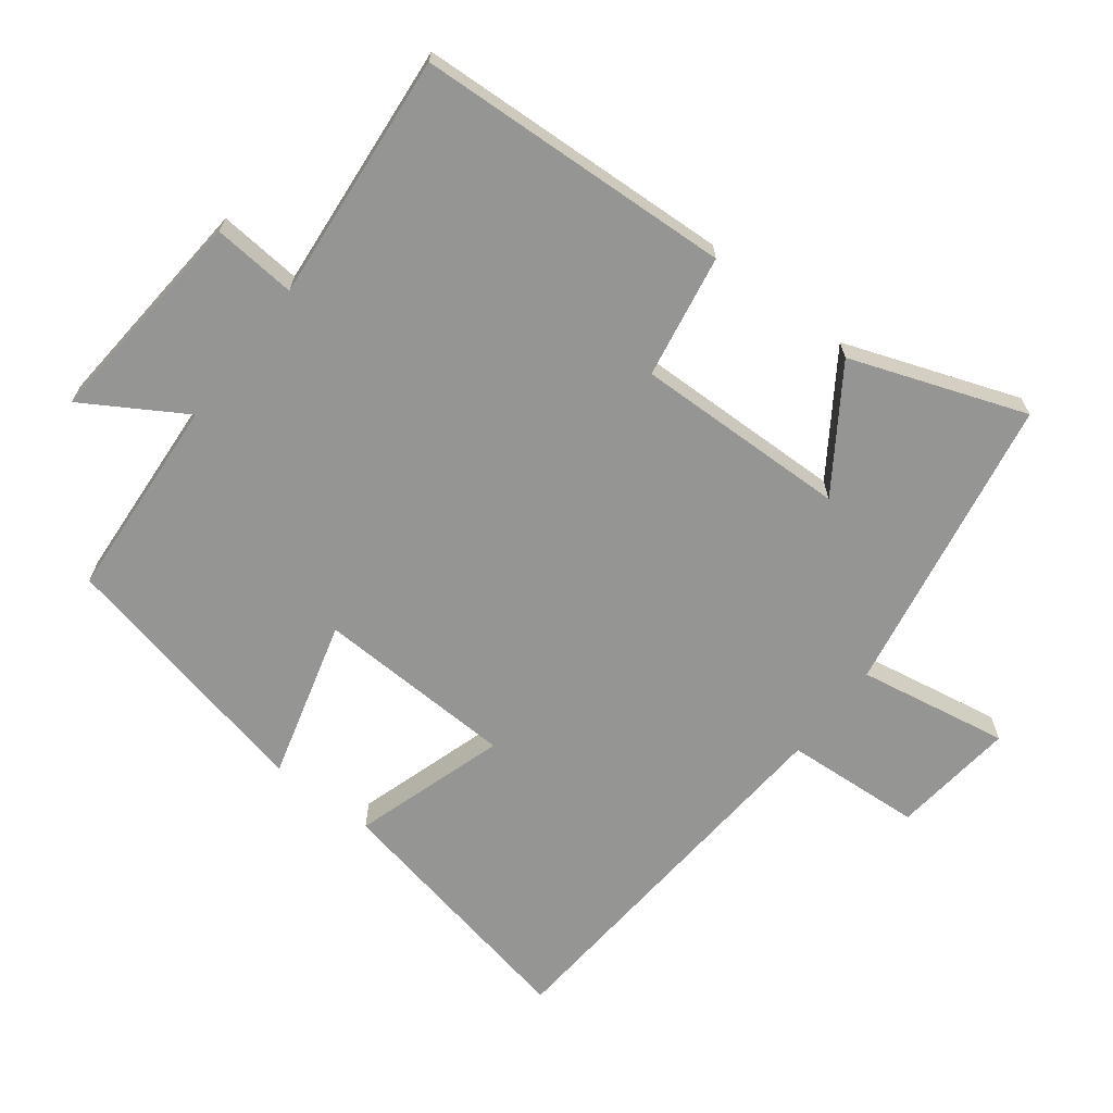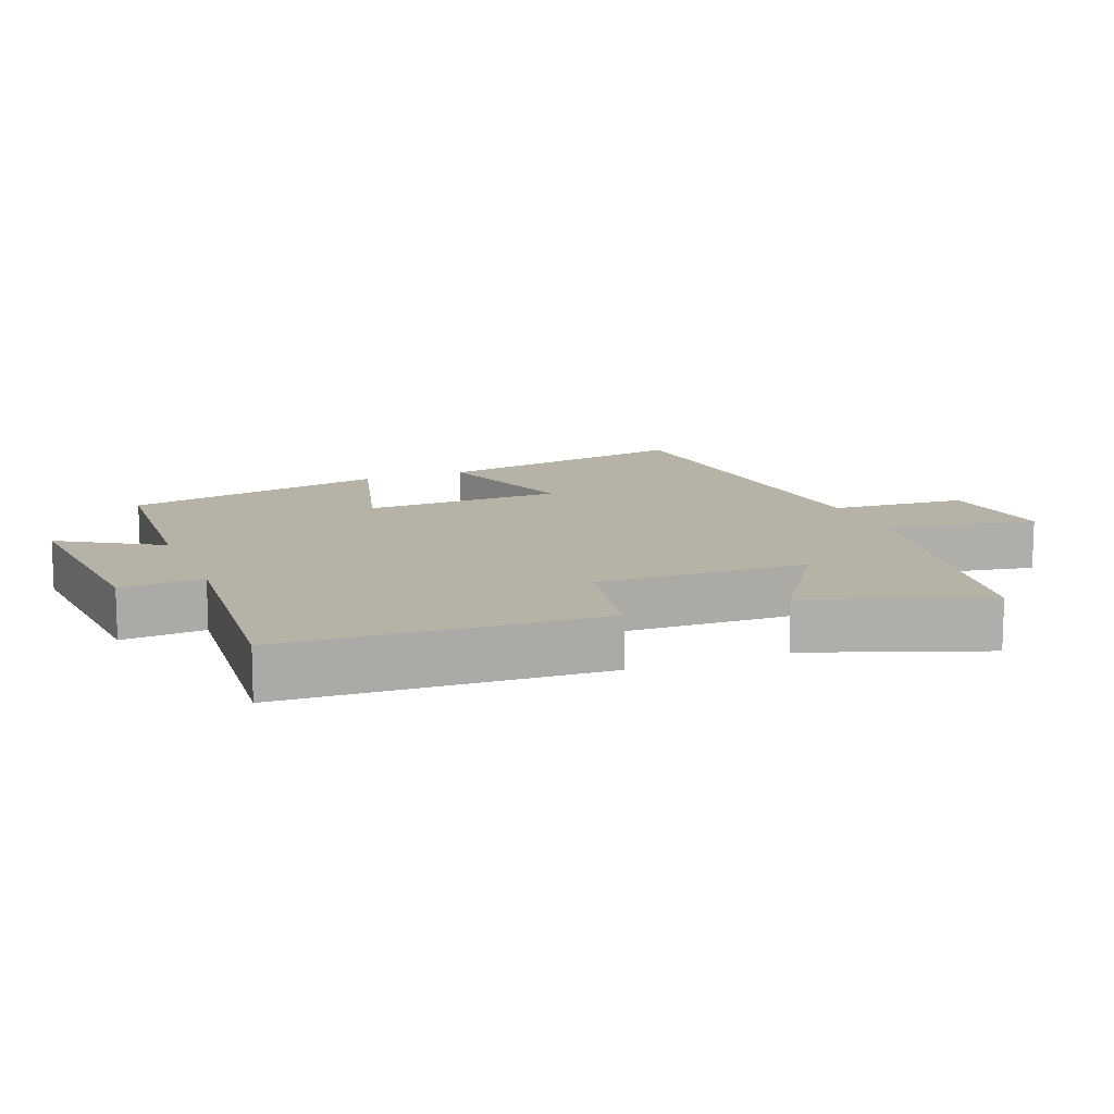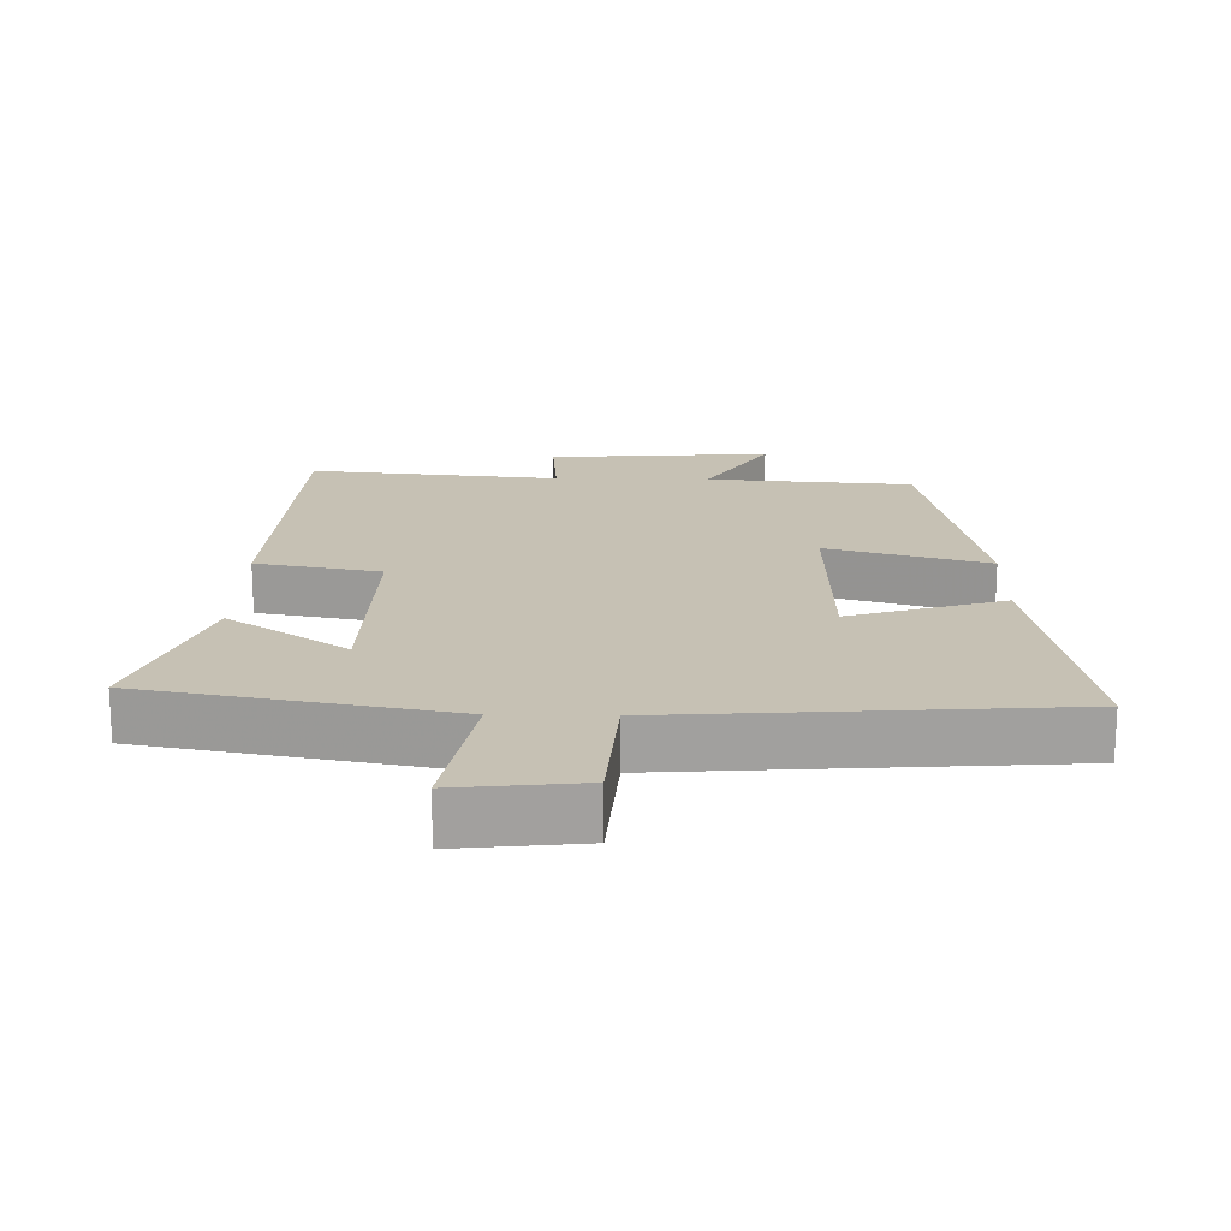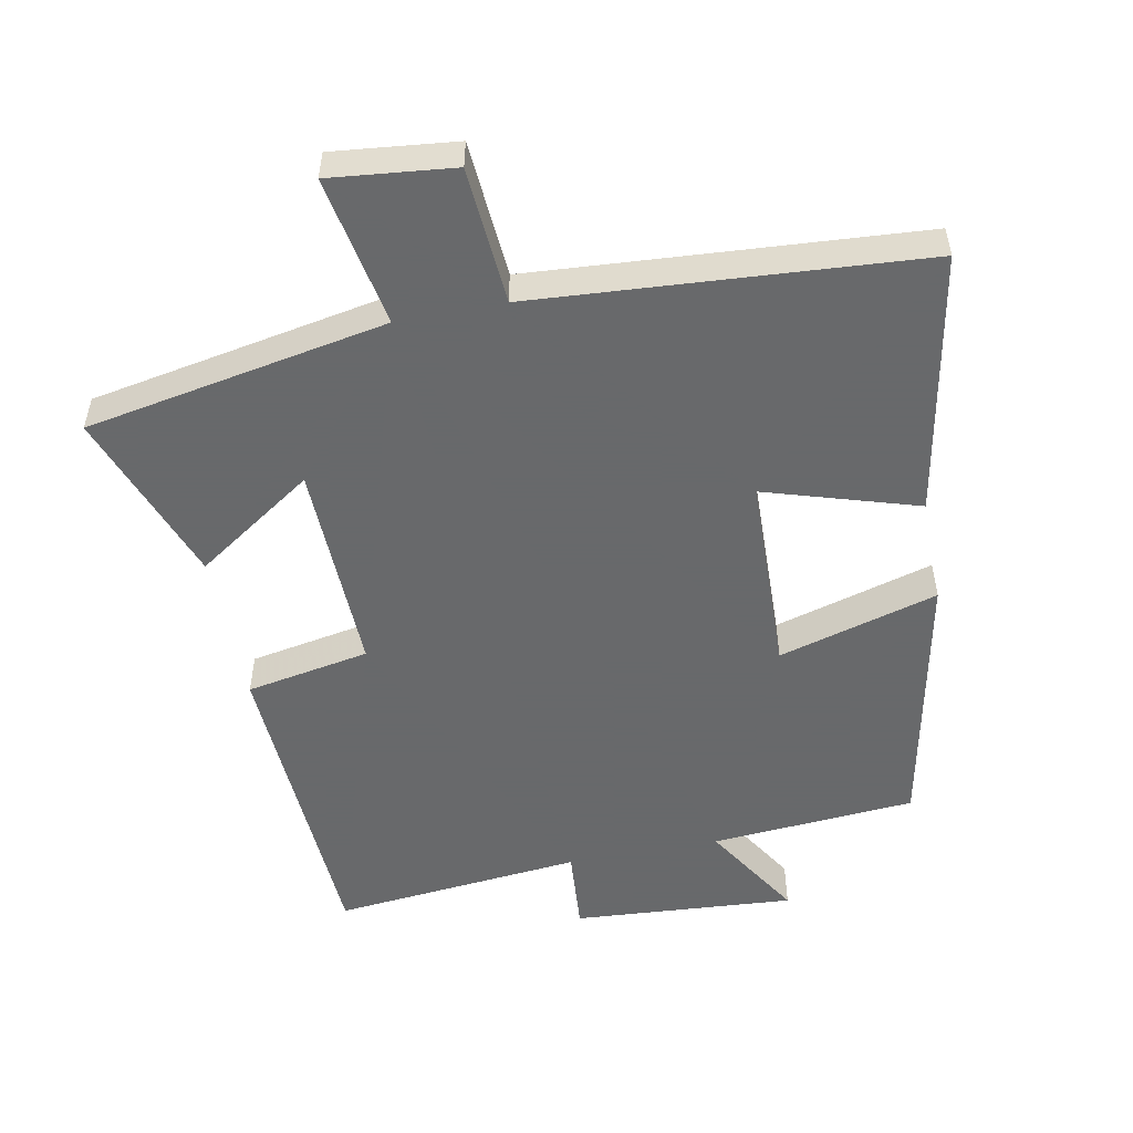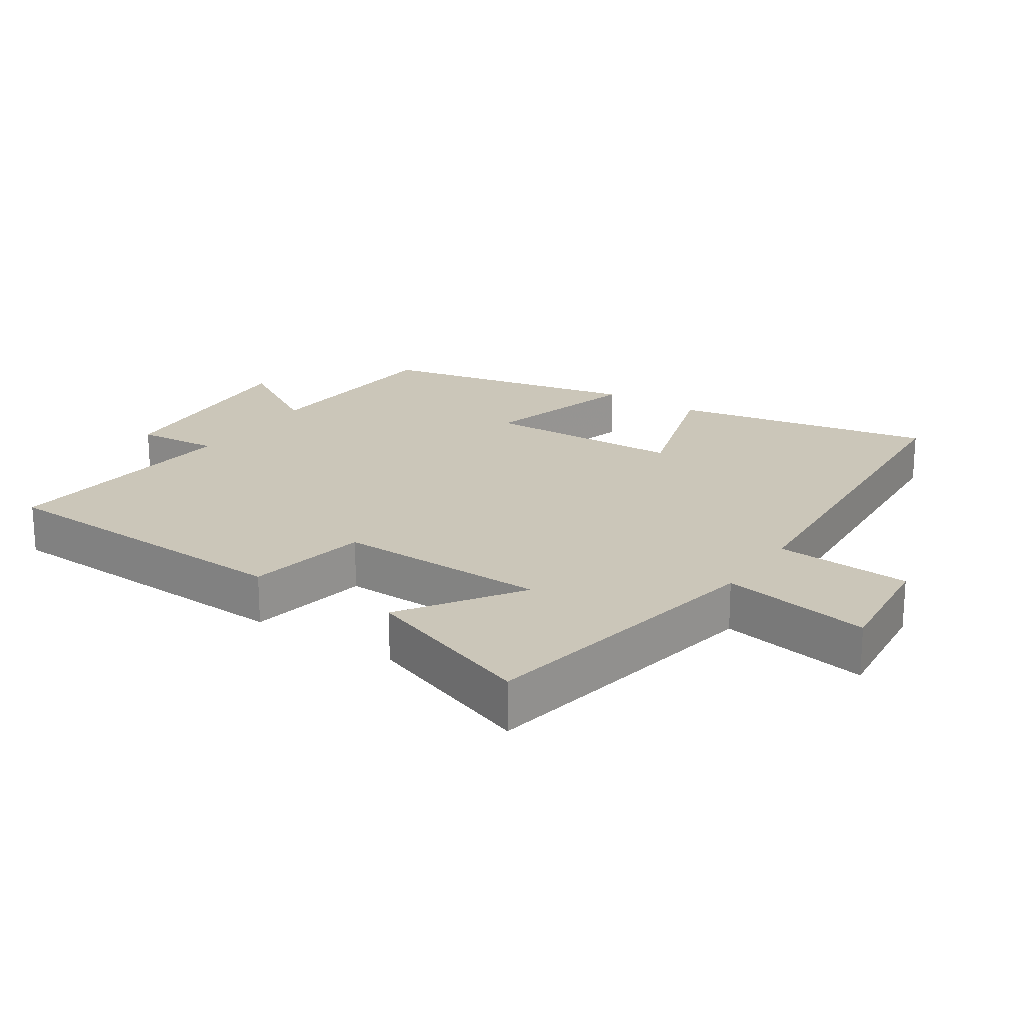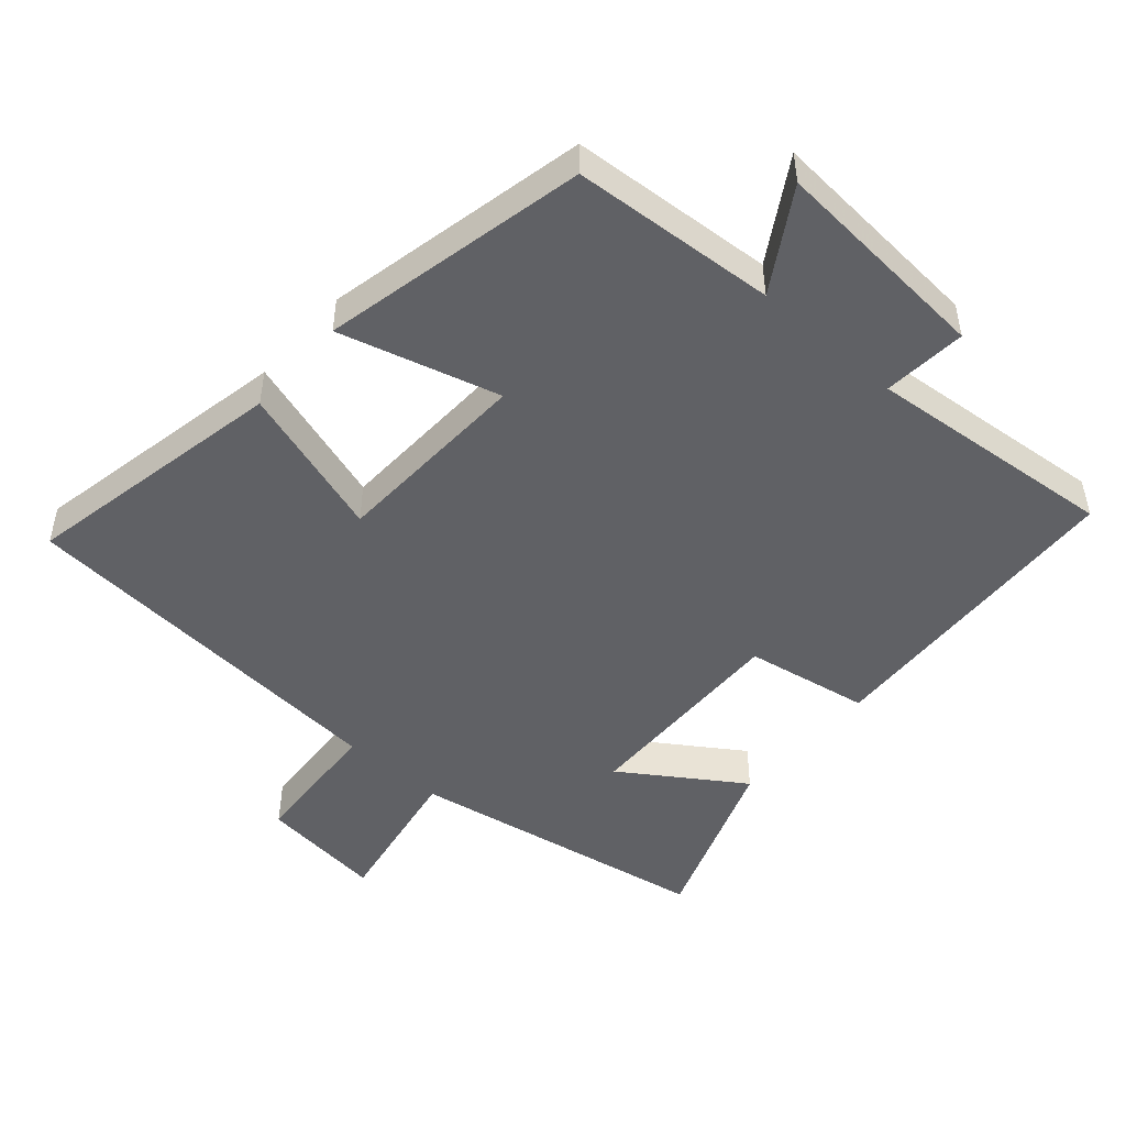
<metadata>
{"format":"obj","ext":"obj","renderer":"f3d","projection":"perspective","resolution":1024,"background":"white","views":[{"elev":-67.3,"azim":-127.7,"up":"+Y"},{"elev":12.4,"azim":-111.7,"up":"+Y"},{"elev":18.5,"azim":1.2,"up":"+Y"},{"elev":-52.6,"azim":11.2,"up":"+Y"},{"elev":20.8,"azim":-56.4,"up":"+Y"},{"elev":-48.8,"azim":138.6,"up":"+Y"}]}
</metadata>
<code>
v -0.594 0.07 0.419
v -0.15 0.07 0.5
v -0.19 0.07 0.722
v -0.008 0.07 0.702
v 0.006 0.07 0.5
v 0.575 0.07 0.458
v 0.5 0.07 0.07
v 0.275 0.07 0.14
v 0.265 0.07 -0.154
v 0.5 0.07 -0.088
v 0.418 0.07 -0.478
v 0.117 0.07 -0.5
v 0.207 0.07 -0.647
v -0.119 0.07 -0.623
v -0.109 0.07 -0.5
v -0.476 0.07 -0.535
v -0.5 0.07 -0.068
v -0.318 0.07 -0.035
v -0.326 0.07 0.279
v -0.5 0.07 0.162
v -0.594 0 0.419
v -0.15 0 0.5
v -0.19 0 0.722
v -0.008 0 0.702
v 0.006 0 0.5
v 0.575 0 0.458
v 0.5 0 0.07
v 0.275 0 0.14
v 0.265 0 -0.154
v 0.5 0 -0.088
v 0.418 0 -0.478
v 0.117 0 -0.5
v 0.207 0 -0.647
v -0.119 0 -0.623
v -0.109 0 -0.5
v -0.476 0 -0.535
v -0.5 0 -0.068
v -0.318 0 -0.035
v -0.326 0 0.279
v -0.5 0 0.162
f 19 20 1 2
f 18 19 2
f 15 16 17 18
f 15 18 2
f 12 13 14 15
f 12 15 2
f 9 10 11 12
f 8 9 12 2
f 5 6 7 8
f 5 8 2 3
f 3 4 5
f 22 21 40 39
f 22 39 38
f 38 37 36 35
f 22 38 35
f 35 34 33 32
f 22 35 32
f 32 31 30 29
f 22 32 29 28
f 28 27 26 25
f 23 22 28 25
f 25 24 23
f 1 21 22 2
f 2 22 23 3
f 3 23 24 4
f 4 24 25 5
f 5 25 26 6
f 6 26 27 7
f 7 27 28 8
f 8 28 29 9
f 9 29 30 10
f 10 30 31 11
f 11 31 32 12
f 12 32 33 13
f 13 33 34 14
f 14 34 35 15
f 15 35 36 16
f 16 36 37 17
f 17 37 38 18
f 18 38 39 19
f 19 39 40 20
f 20 40 21 1

</code>
